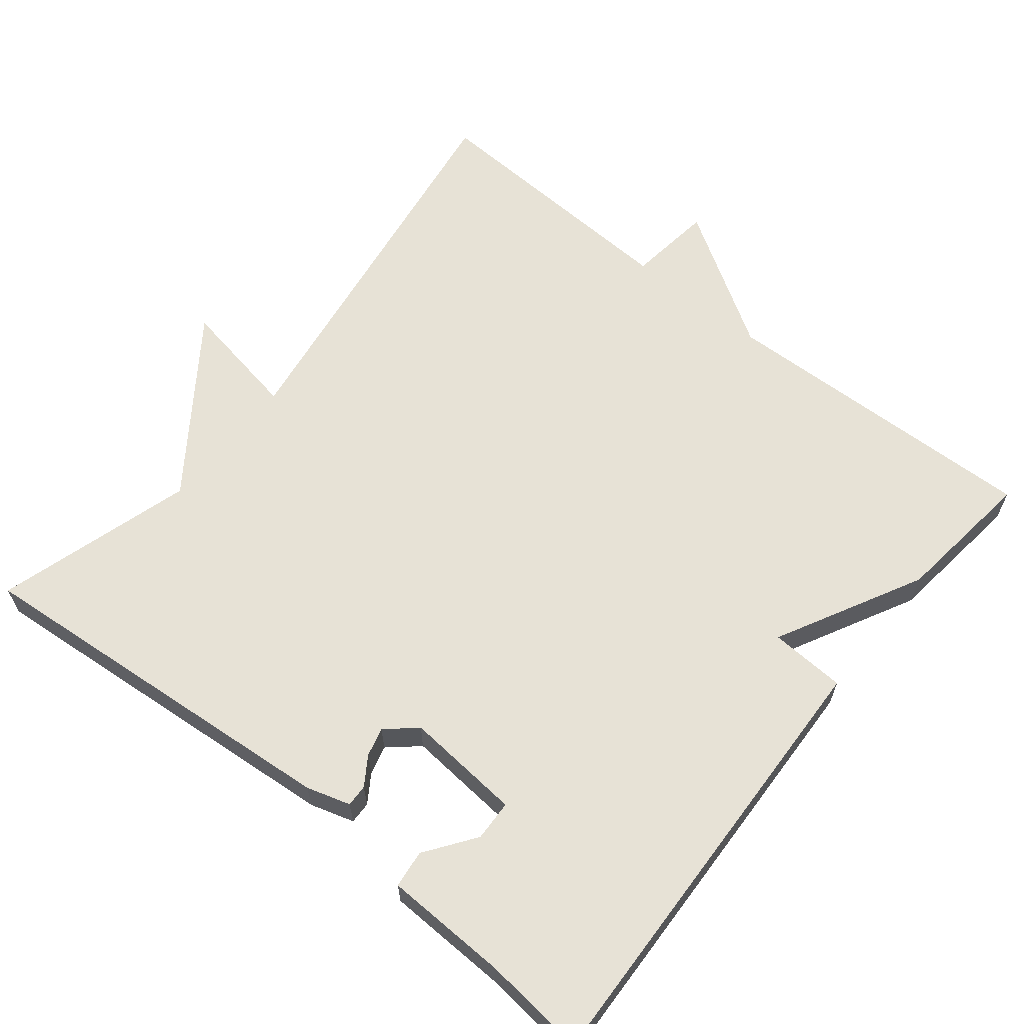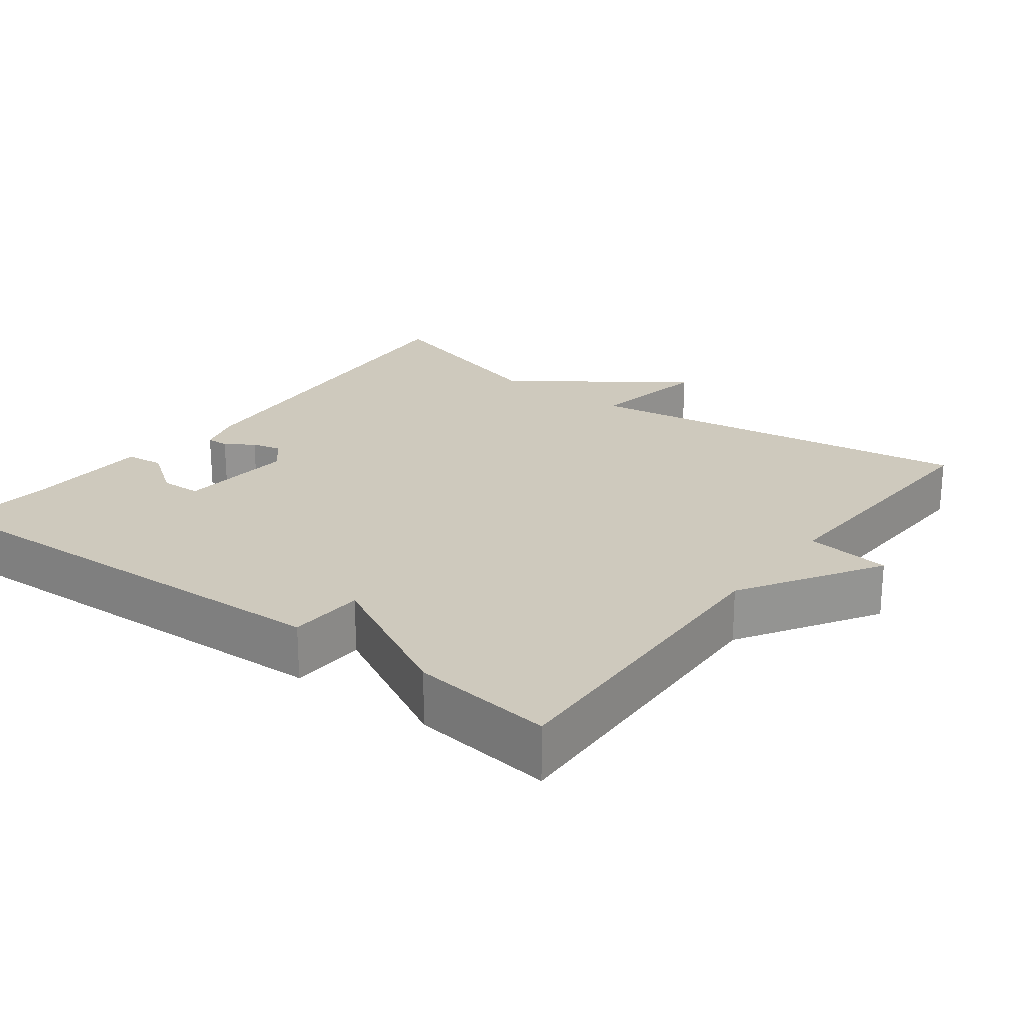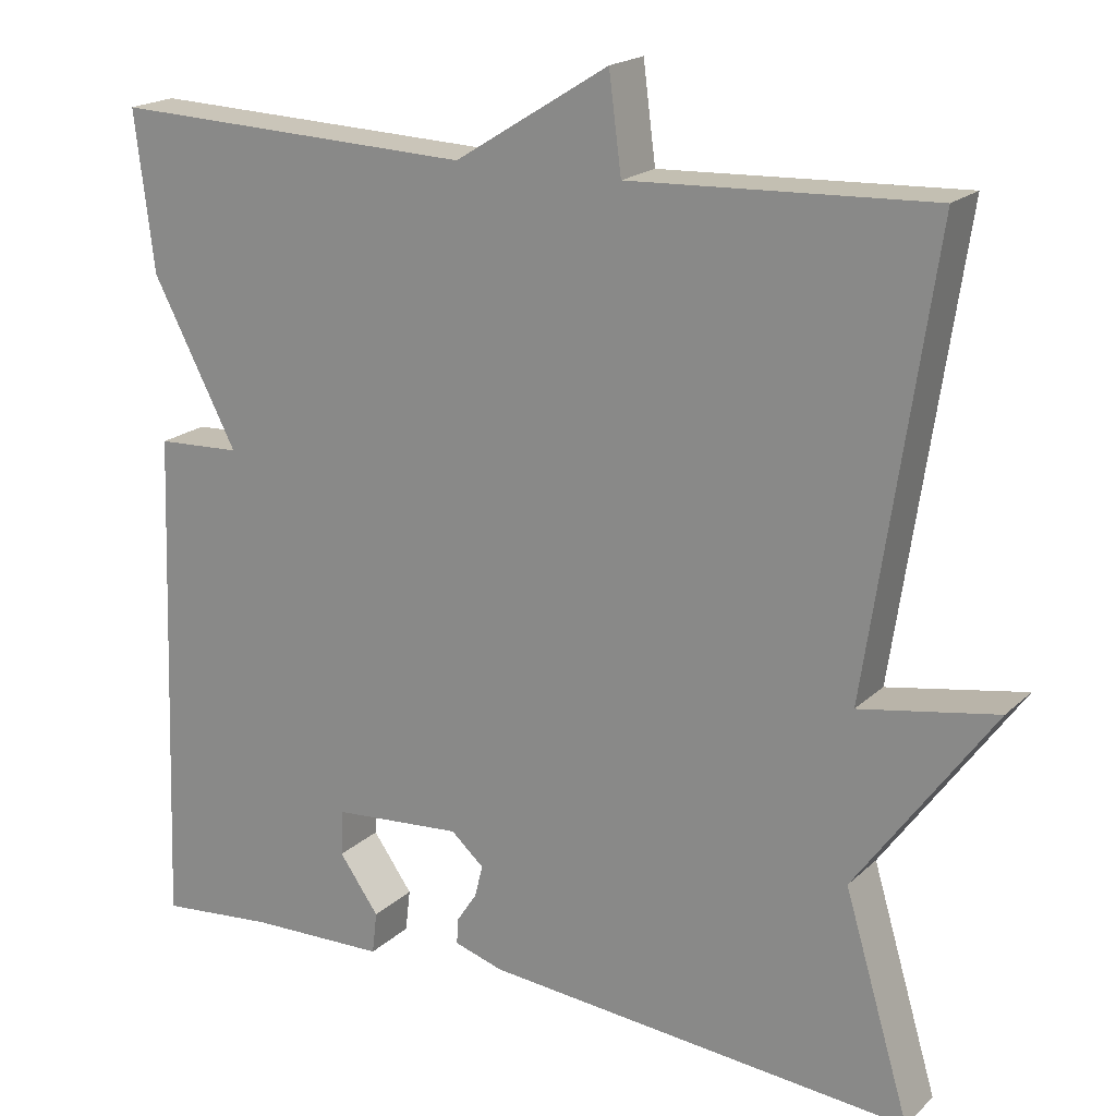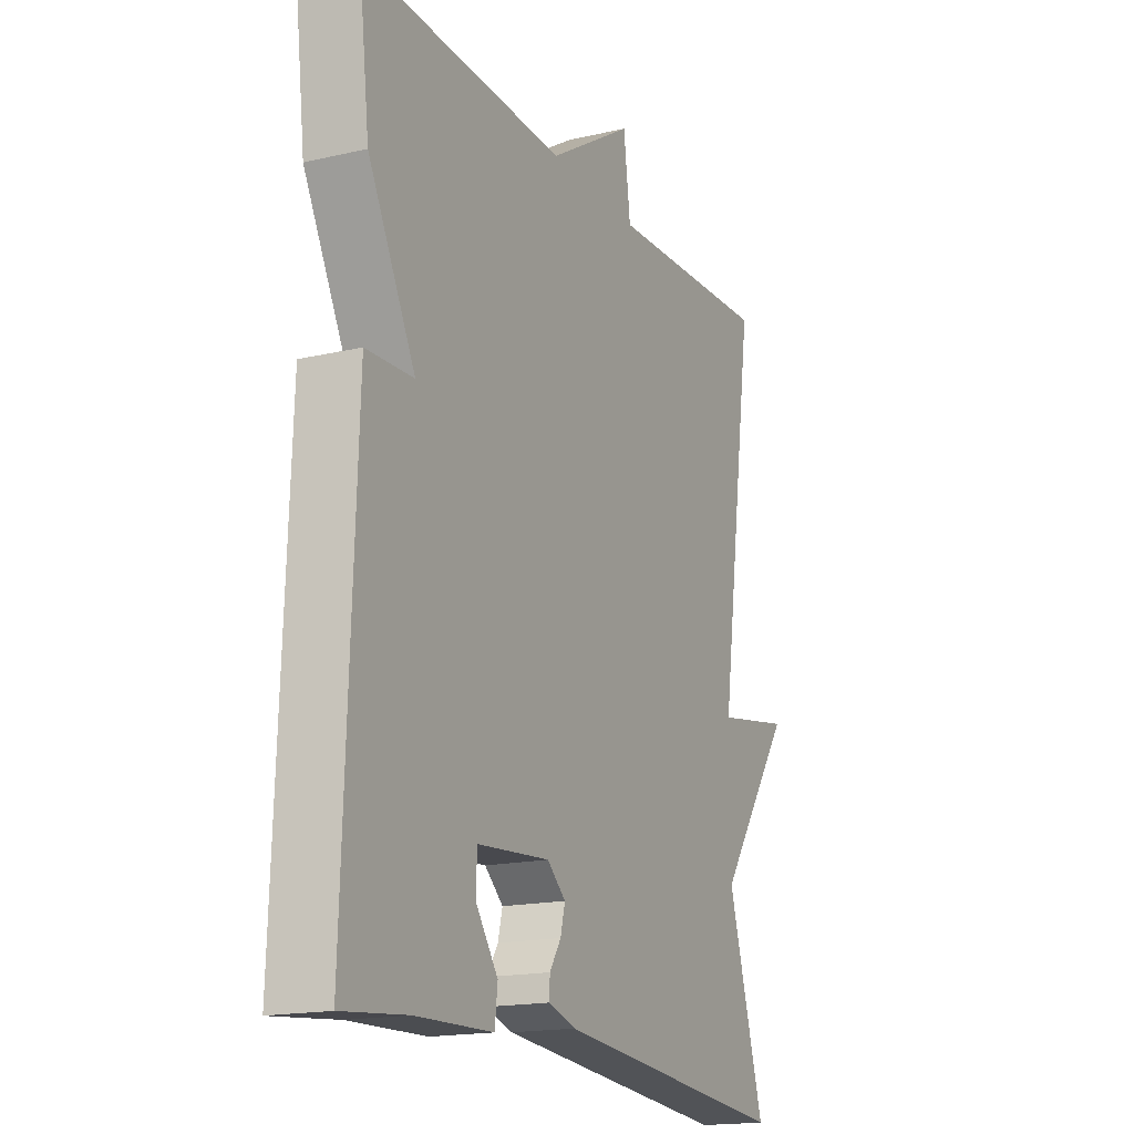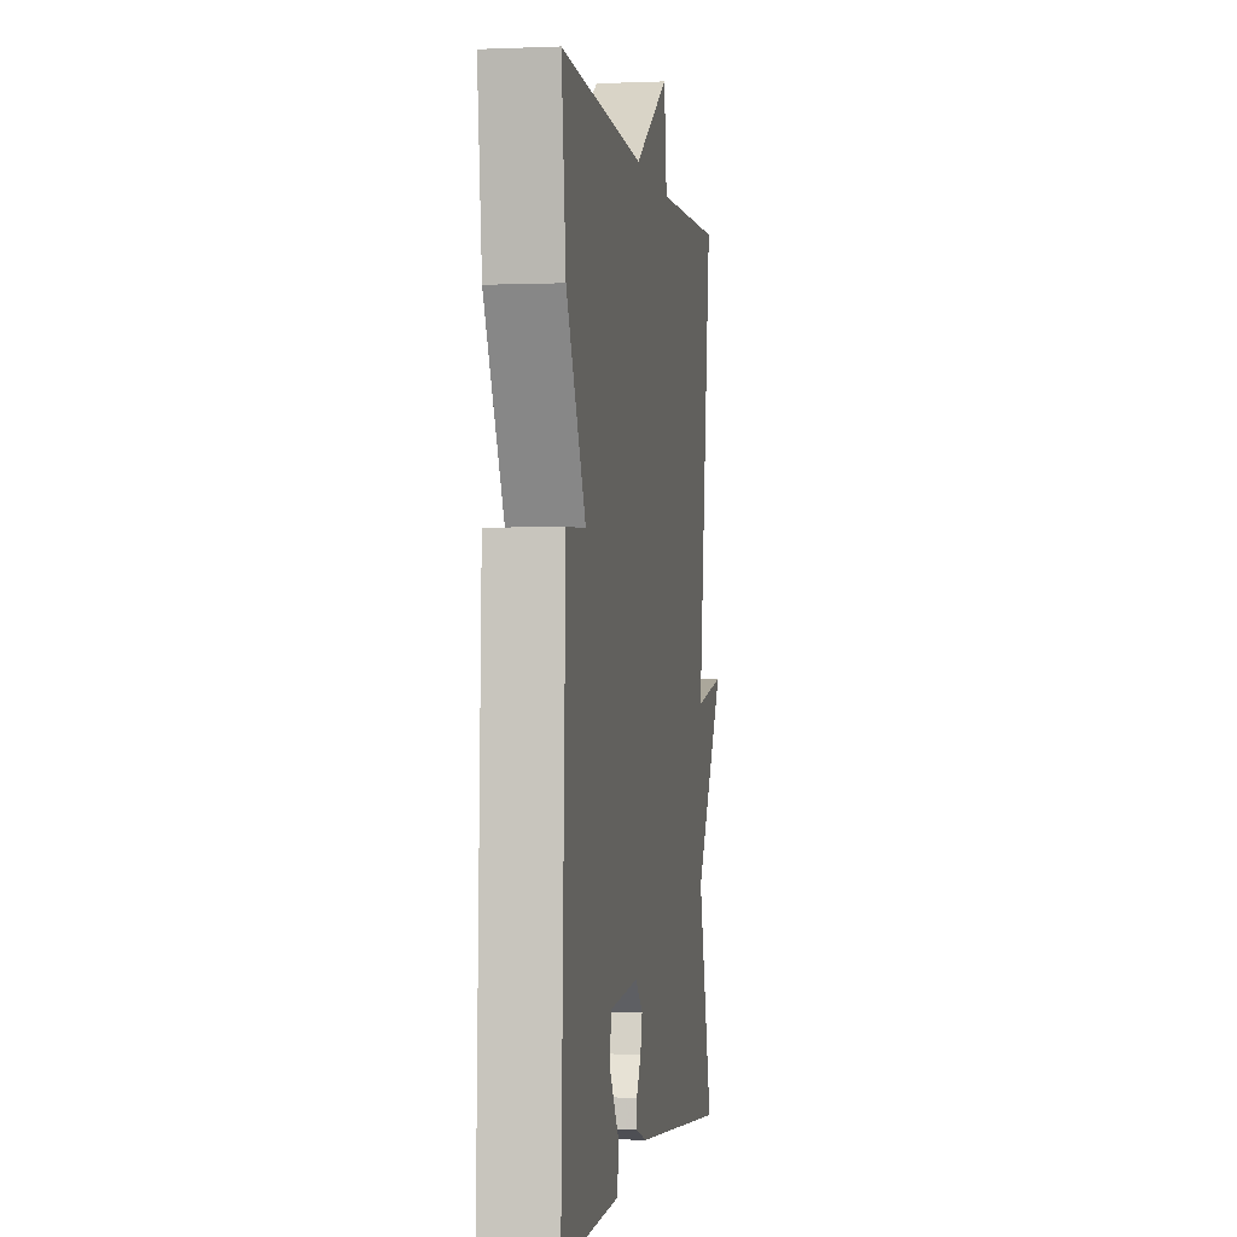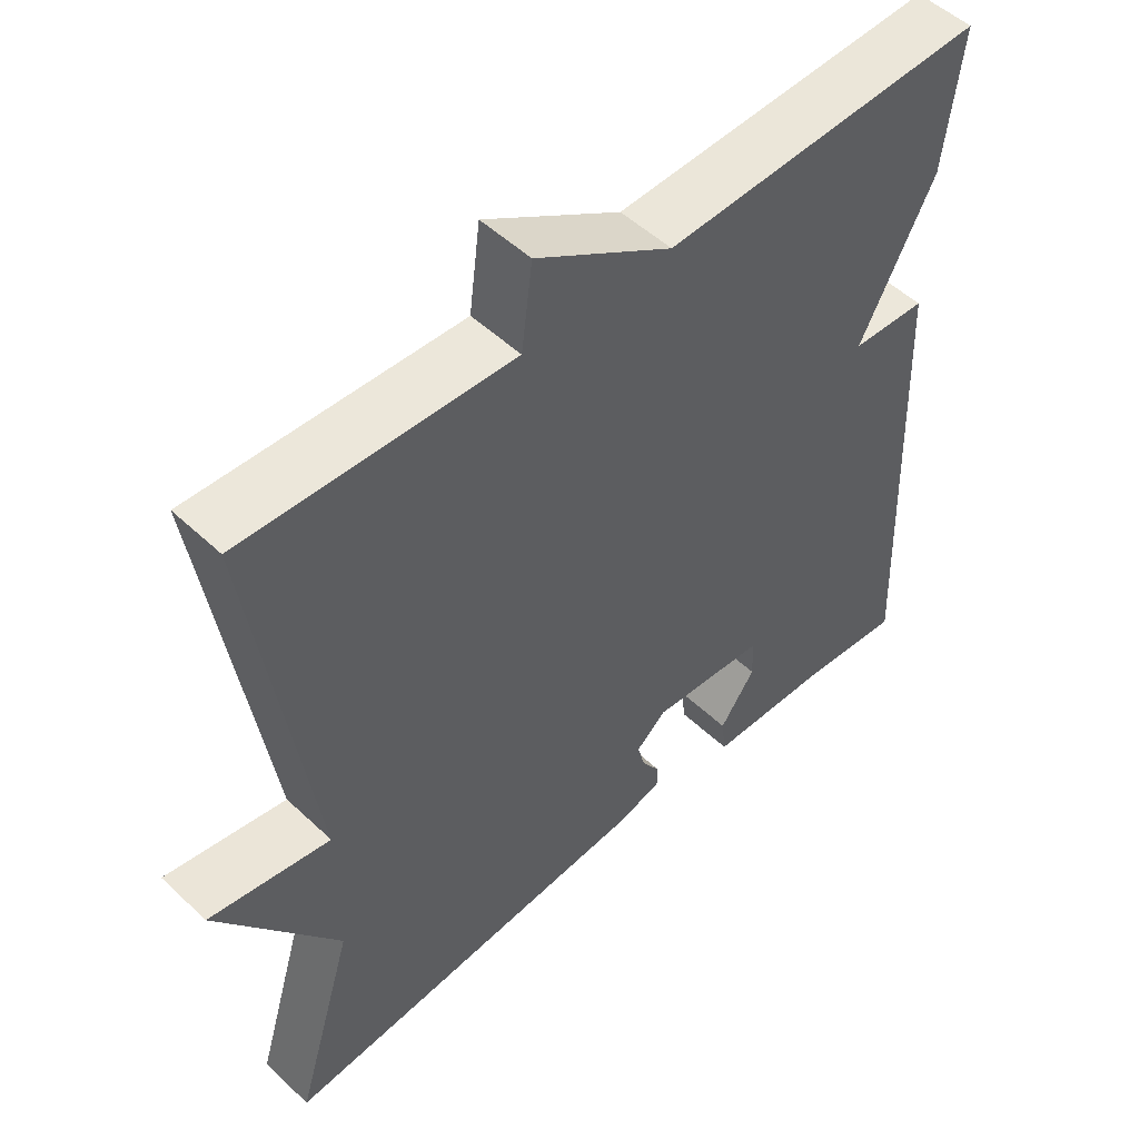
<metadata>
{"format":"obj","ext":"obj","renderer":"f3d","projection":"perspective","resolution":1024,"background":"white","views":[{"elev":63.0,"azim":-141.1,"up":"+Y"},{"elev":22.7,"azim":-53.0,"up":"+Y"},{"elev":19.3,"azim":31.5,"up":"+Z"},{"elev":-17.2,"azim":-65.1,"up":"+Z"},{"elev":-1.6,"azim":-81.4,"up":"+Z"},{"elev":51.2,"azim":135.6,"up":"+Z"}]}
</metadata>
<code>
v 0.5 0.07 -0.5
v -0.015 0.07 -0.455
v -0.074 0.07 -0.437
v -0.073 0.07 -0.407
v -0.048 0.07 -0.369
v -0.038 0.07 -0.33
v -0.078 0.07 -0.295
v -0.235 0.07 -0.308
v -0.237 0.07 -0.363
v -0.189 0.07 -0.43
v -0.195 0.07 -0.481
v -0.361 0.07 -0.486
v -0.5 0.07 -0.5
v -0.477 0.07 0.11
v -0.375 0.07 0.115
v -0.477 0.07 0.31
v -0.5 0.07 0.5
v -0.061 0.07 0.484
v 0.124 0.07 0.599
v 0.139 0.07 0.484
v 0.5 0.07 0.5
v 0.421 0.07 -0.035
v 0.585 0.07 -0.006
v 0.421 0.07 -0.235
v 0.5 0 -0.5
v -0.015 0 -0.455
v -0.074 0 -0.437
v -0.073 0 -0.407
v -0.048 0 -0.369
v -0.038 0 -0.33
v -0.078 0 -0.295
v -0.235 0 -0.308
v -0.237 0 -0.363
v -0.189 0 -0.43
v -0.195 0 -0.481
v -0.361 0 -0.486
v -0.5 0 -0.5
v -0.477 0 0.11
v -0.375 0 0.115
v -0.477 0 0.31
v -0.5 0 0.5
v -0.061 0 0.484
v 0.124 0 0.599
v 0.139 0 0.484
v 0.5 0 0.5
v 0.421 0 -0.035
v 0.585 0 -0.006
v 0.421 0 -0.235
f 22 23 24
f 20 21 22
f 20 22 24
f 18 19 20
f 24 1 2
f 20 24 2
f 18 20 2
f 15 16 17 18
f 12 13 14 15
f 9 10 11 12
f 8 9 12 15
f 7 8 15 18
f 2 3 4 5
f 2 5 6
f 18 2 6
f 6 7 18
f 48 47 46
f 46 45 44
f 48 46 44
f 44 43 42
f 26 25 48
f 26 48 44
f 26 44 42
f 42 41 40 39
f 39 38 37 36
f 36 35 34 33
f 39 36 33 32
f 42 39 32 31
f 29 28 27 26
f 30 29 26
f 30 26 42
f 42 31 30
f 1 25 26 2
f 2 26 27 3
f 3 27 28 4
f 4 28 29 5
f 5 29 30 6
f 6 30 31 7
f 7 31 32 8
f 8 32 33 9
f 9 33 34 10
f 10 34 35 11
f 11 35 36 12
f 12 36 37 13
f 13 37 38 14
f 14 38 39 15
f 15 39 40 16
f 16 40 41 17
f 17 41 42 18
f 18 42 43 19
f 19 43 44 20
f 20 44 45 21
f 21 45 46 22
f 22 46 47 23
f 23 47 48 24
f 24 48 25 1

</code>
